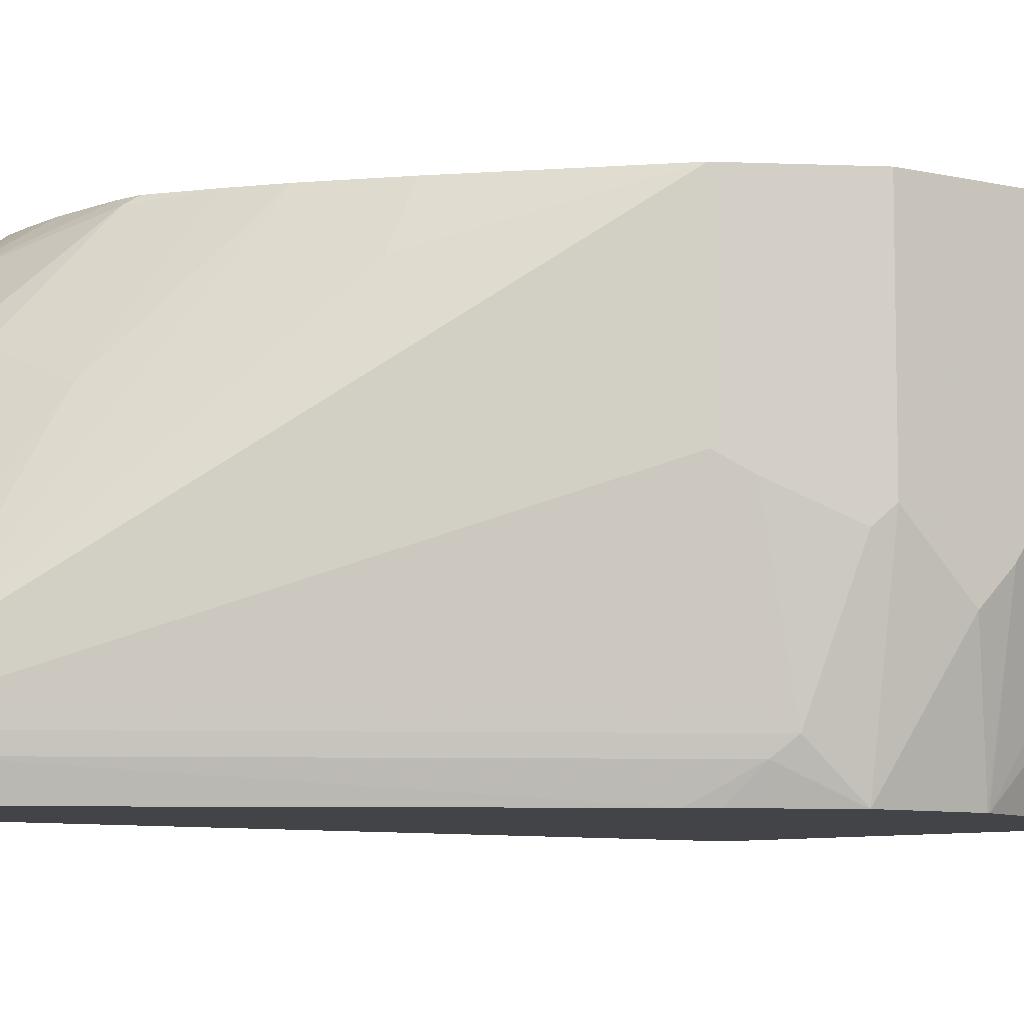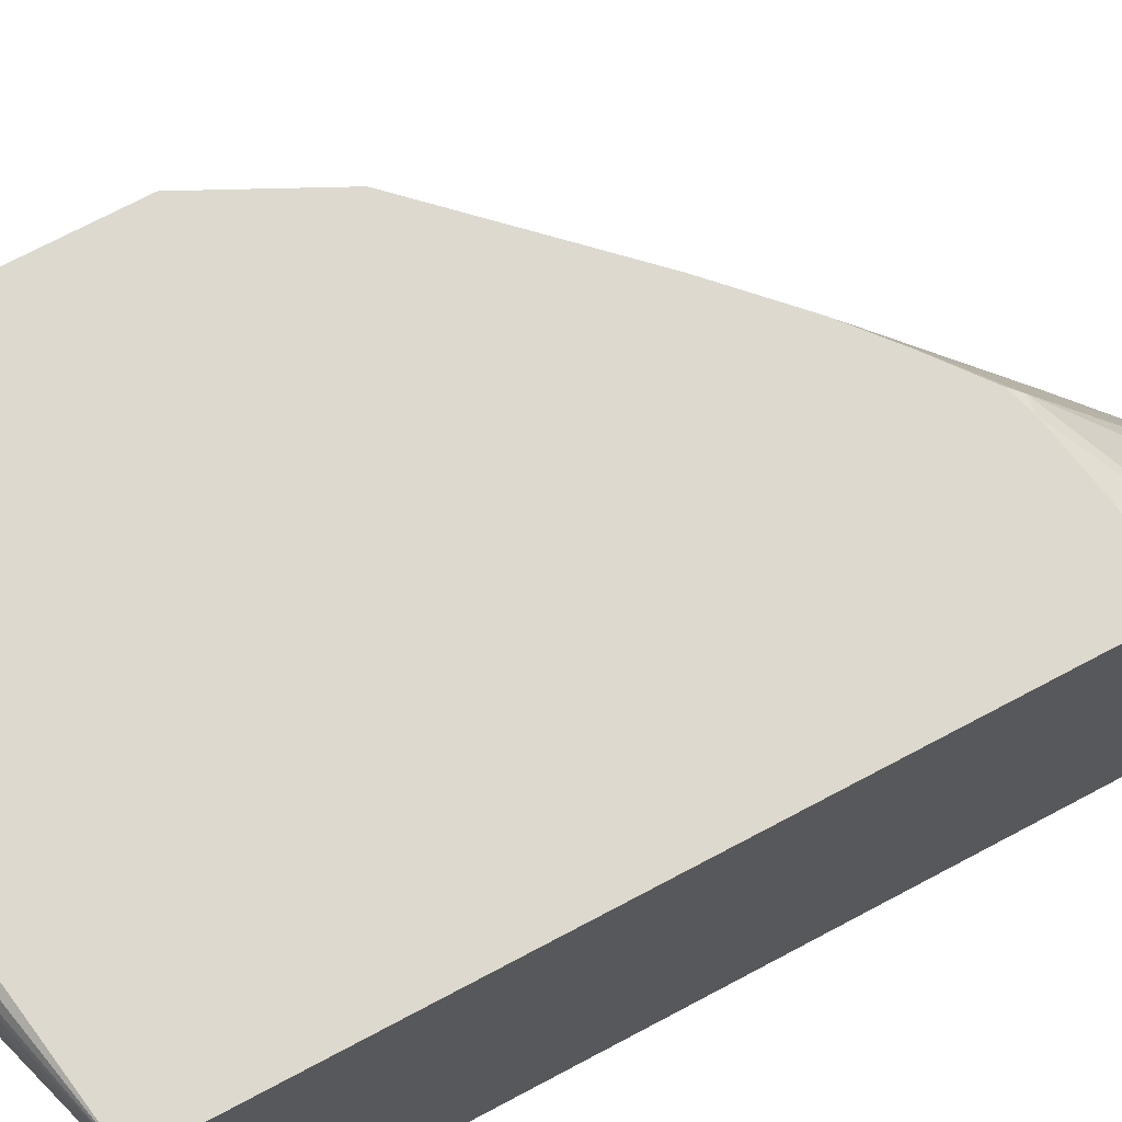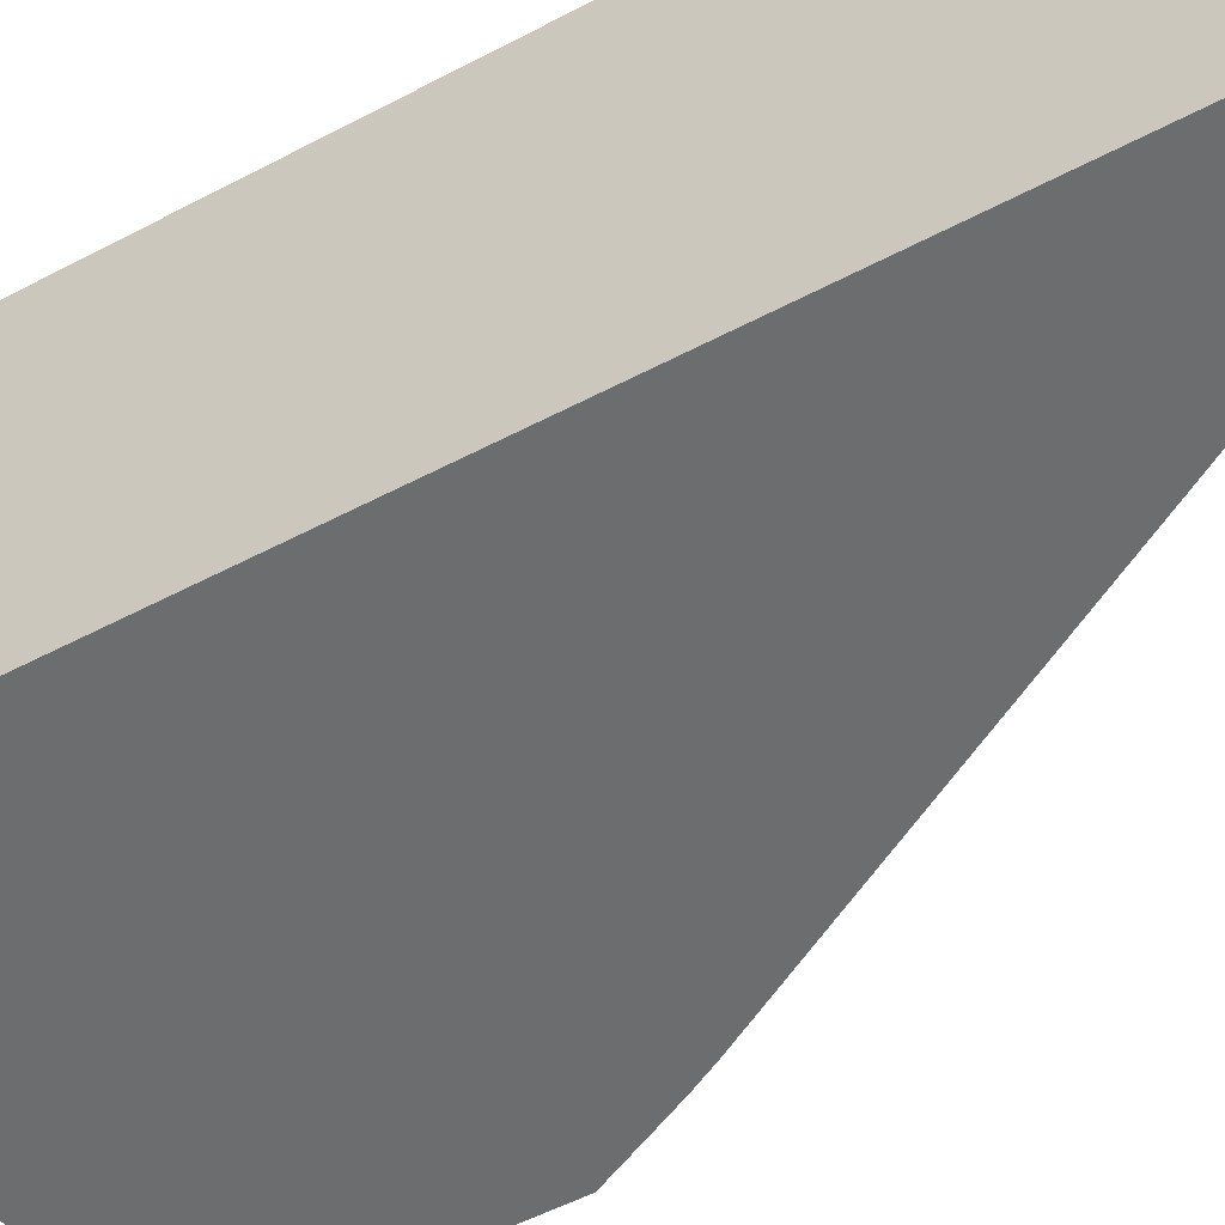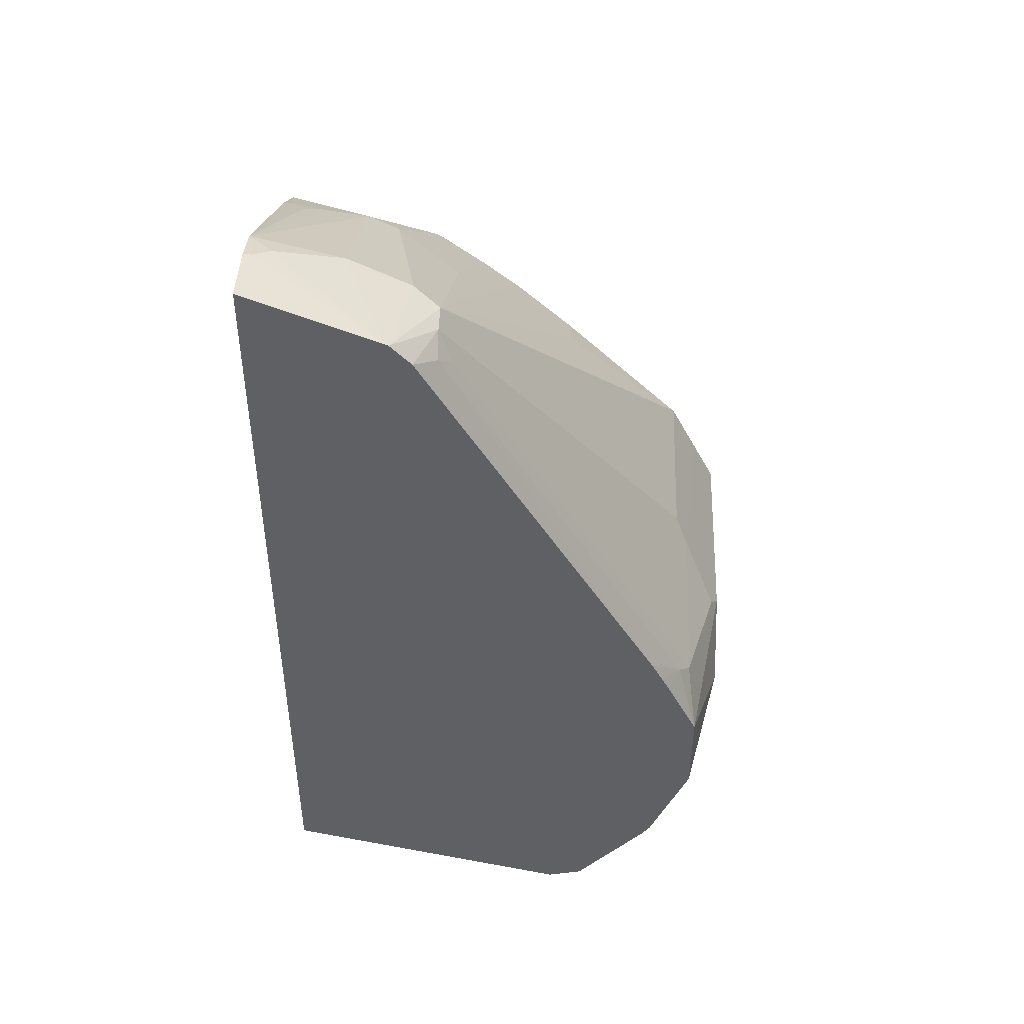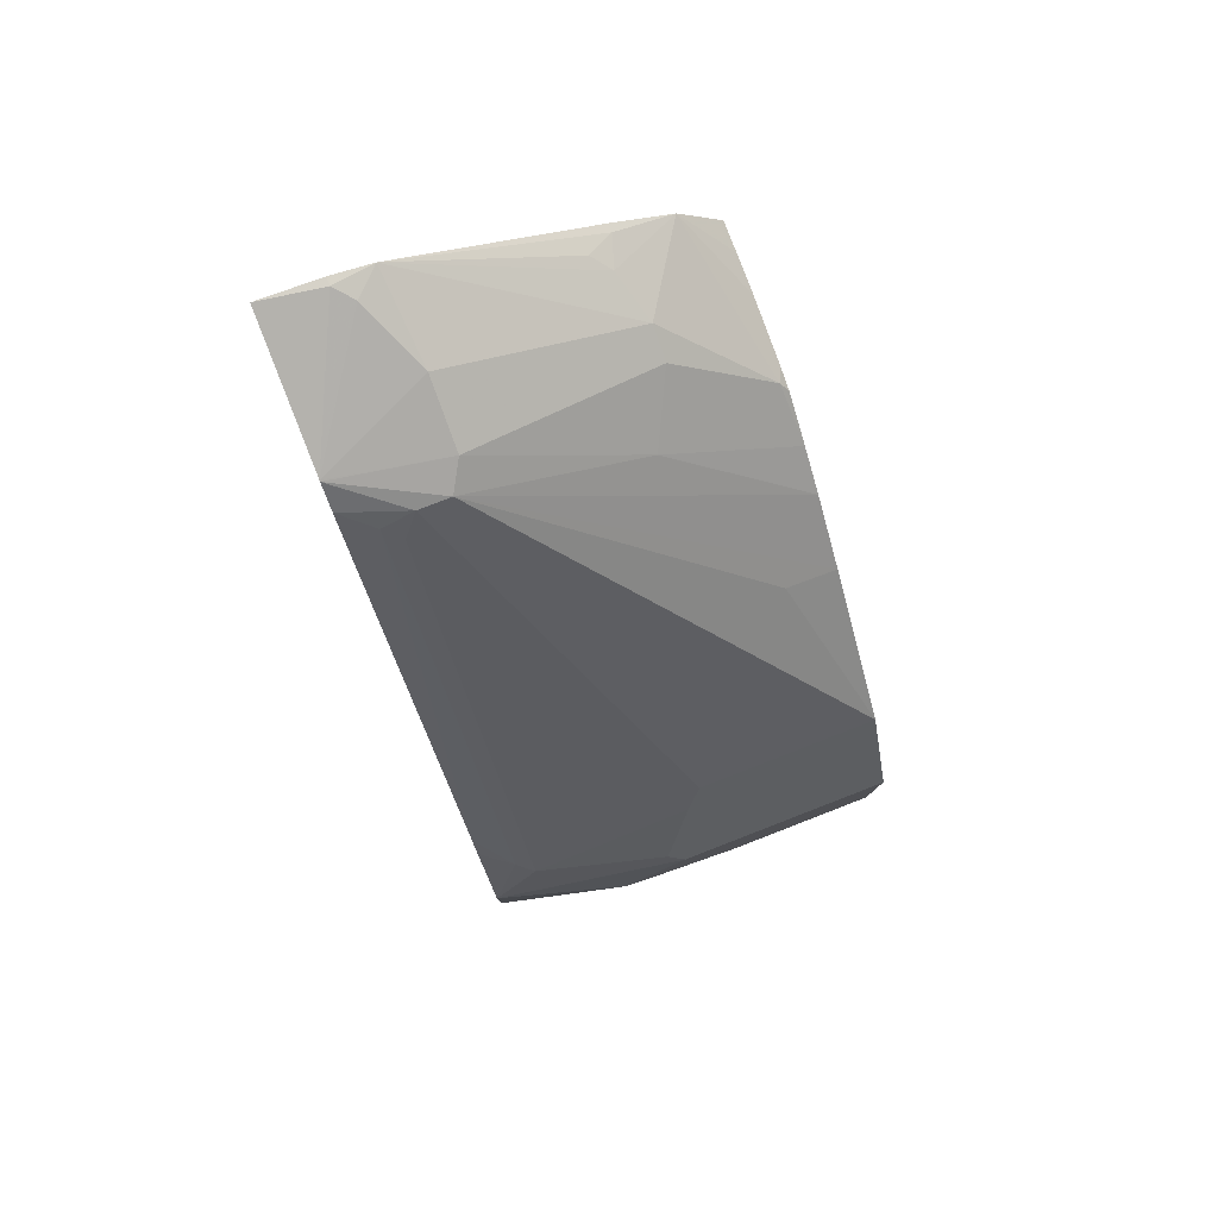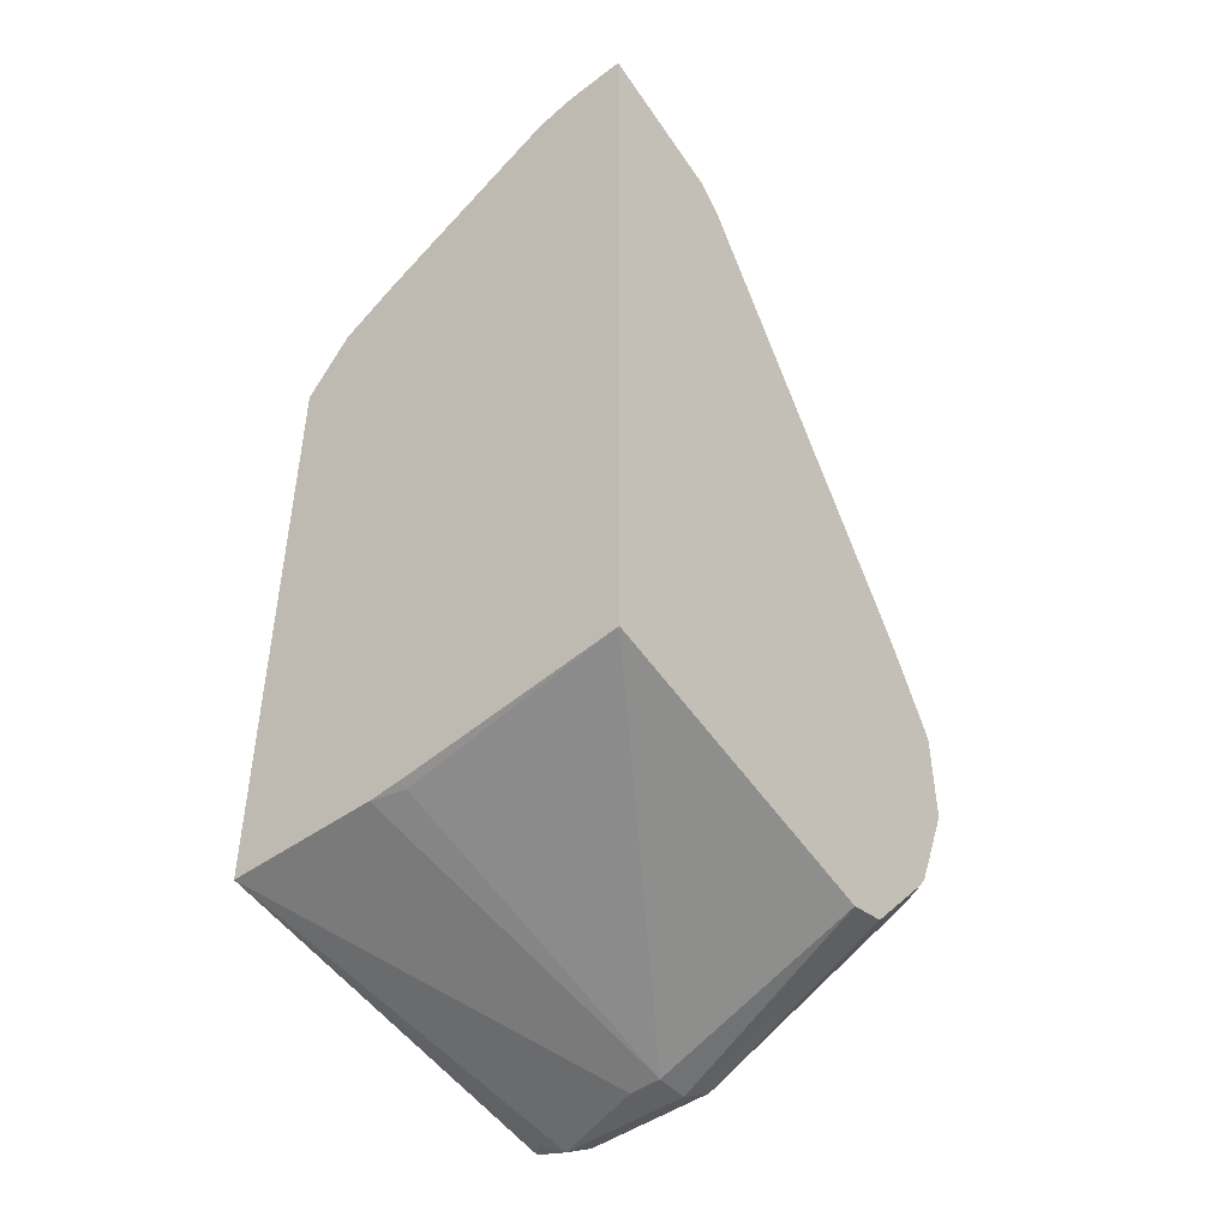
<metadata>
{"format":"obj","ext":"obj","renderer":"f3d","projection":"perspective","resolution":1024,"background":"white","views":[{"elev":-7.9,"azim":-122.9,"up":"+Z"},{"elev":71.8,"azim":62.0,"up":"+Z"},{"elev":-53.9,"azim":119.3,"up":"+Z"},{"elev":45.9,"azim":-177.9,"up":"+Y"},{"elev":79.9,"azim":-111.2,"up":"+Y"},{"elev":-47.1,"azim":129.0,"up":"+Y"}]}
</metadata>
<code>
v -0.01524 0.2097 0.08414
v -0.1036 0.173 0.08414
v -0.02074 0.2071 0.1243
v -0.01524 0.2071 0.1243
v -0.01524 -0.3314 0.08414
v -0.1044 0.1726 0.08414
v -0.1139 0.1605 0.1554
v -0.07253 0.1812 0.1554
v -0.03108 0.202 0.1346
v -0.01524 0.2007 0.1505
v -0.01524 -0.3494 0.2224
v -0.02074 -0.3521 0.2279
v -0.2278 -0.4143 0.2279
v -0.2084 -0.3825 0.08414
v -0.1183 0.1579 0.08414
v -0.1312 0.1519 0.1243
v -0.1312 0.1519 0.145
v -0.1346 0.08798 0.2589
v -0.09323 0.1087 0.2796
v -0.07253 0.1191 0.2796
v -0.04145 0.132 0.2693
v -0.03108 0.1398 0.2589
v -0.02074 0.1312 0.2762
v -0.01524 0.1312 0.2762
v -0.01524 -0.35 0.2279
v -0.01524 -0.3521 0.2486
v -0.2278 -0.4143 0.2486
v -0.2485 -0.4143 0.2279
v -0.2151 -0.3809 0.08414
v -0.1321 0.145 0.1036
v -0.2762 -0.1174 0.08414
v -0.1398 0.1346 0.1139
v -0.2969 -0.1381 0.1243
v -0.2969 -0.1174 0.2279
v -0.2969 -0.1174 0.3463
v -0.214 -0.01385 0.3107
v -0.2121 -0.03064 0.3463
v -0.1726 0.006861 0.3463
v -0.1139 0.05695 0.3418
v -0.147 0.02824 0.3463
v -0.01524 0.1063 0.3162
v -0.01524 -0.3521 0.3463
v -0.2485 -0.4143 0.3107
v -0.2624 -0.4073 0.221
v -0.2317 -0.3767 0.08414
v -0.2291 -0.3774 0.08414
v -0.2978 -0.145 0.1036
v -0.284 -0.132 0.08414
v -0.3055 -0.1553 0.1139
v -0.3055 -0.1346 0.2175
v -0.3157 -0.1549 0.3463
v -0.1185 0.05017 0.3463
v -0.1036 0.05469 0.3463
v -0.06216 0.06214 0.3463
v -0.03563 0.06428 0.3463
v -0.01524 0.06476 0.3463
v -0.2427 -0.3861 0.3463
v -0.2555 -0.4004 0.3383
v -0.2416 -0.4073 0.3245
v -0.2589 -0.4039 0.3211
v -0.2624 -0.4073 0.3038
v -0.2727 -0.397 0.252
v -0.2745 -0.3935 0.2304
v -0.2796 -0.3832 0.2227
v -0.2831 -0.3245 0.09669
v -0.2796 -0.321 0.08414
v -0.2905 -0.145 0.08414
v -0.3107 -0.1864 0.08414
v -0.3107 -0.1657 0.1243
v -0.3314 -0.1864 0.2071
v -0.3262 -0.176 0.1968
v -0.3295 -0.1825 0.3463
v -0.258 -0.3823 0.3463
v -0.2787 -0.3616 0.3463
v -0.3176 -0.3176 0.3463
v -0.3176 -0.3176 0.2555
v -0.3245 -0.3038 0.2417
v -0.3038 -0.3245 0.1795
v -0.3038 -0.3038 0.1381
v -0.3004 -0.3003 0.1191
v -0.2844 -0.3139 0.08414
v -0.3107 -0.2485 0.08414
v -0.3314 -0.2278 0.1657
v -0.3314 -0.1864 0.3463
v -0.3314 -0.29 0.3463
v -0.3314 -0.29 0.2486
v -0.3107 -0.29 0.145
v -0.3055 -0.29 0.1217
v -0.3103 -0.25 0.08414
v -0.3314 -0.2485 0.1864
f 43 59 58
f 41 55 56
f 42 57 58
f 42 58 59
f 41 54 55
f 42 59 43
f 41 53 54
f 43 58 60
f 44 65 45
f 44 61 62
f 44 62 63
f 44 63 64
f 44 64 65
f 45 65 66
f 47 67 68
f 39 53 41
f 47 48 67
f 47 68 49
f 43 60 61
f 39 52 53
f 35 85 75
f 35 38 37
f 34 50 35
f 49 68 69
f 35 37 36
f 35 50 51
f 35 51 72
f 35 72 84
f 35 84 85
f 35 75 74
f 39 40 52
f 35 74 73
f 35 57 42
f 35 42 56
f 35 56 55
f 35 55 54
f 35 54 53
f 35 53 52
f 35 52 40
f 35 40 38
f 35 73 57
f 49 69 70
f 75 86 76
f 49 71 50
f 70 83 90
f 70 90 86
f 70 86 85
f 70 85 84
f 75 85 86
f 76 86 77
f 77 86 78
f 78 86 79
f 79 86 87
f 79 87 88
f 79 88 80
f 80 88 81
f 81 88 89
f 82 89 90
f 82 90 83
f 86 90 87
f 87 90 89
f 33 50 34
f 87 89 88
f 70 84 72
f 49 70 71
f 68 83 70
f 68 70 69
f 50 71 70
f 50 70 51
f 51 70 72
f 57 73 58
f 58 73 74
f 58 74 75
f 58 75 60
f 60 75 61
f 61 75 62
f 62 76 63
f 62 75 76
f 63 76 77
f 63 77 64
f 64 77 78
f 64 78 65
f 65 78 79
f 65 79 80
f 65 80 81
f 65 81 66
f 68 82 83
f 33 49 50
f 30 47 49
f 30 49 32
f 1 48 31
f 1 31 15
f 1 15 6
f 1 6 2
f 2 6 7
f 2 7 8
f 2 8 9
f 2 9 3
f 1 67 48
f 3 9 10
f 5 11 12
f 5 12 13
f 5 13 14
f 6 15 16
f 6 16 17
f 6 17 7
f 7 17 18
f 7 18 19
f 3 10 4
f 7 19 8
f 1 68 67
f 1 89 82
f 31 48 47
f 1 2 3
f 1 3 4
f 1 4 10
f 1 10 24
f 1 24 41
f 1 41 56
f 1 56 42
f 1 82 68
f 1 42 26
f 1 25 11
f 1 11 5
f 1 5 14
f 1 29 46
f 1 46 45
f 1 45 66
f 1 66 81
f 1 81 89
f 1 26 25
f 8 10 9
f 1 14 29
f 8 20 10
f 17 37 38
f 17 38 18
f 18 39 19
f 18 38 40
f 18 40 39
f 19 39 20
f 20 39 41
f 20 41 21
f 17 36 37
f 21 23 22
f 27 42 43
f 28 43 61
f 28 61 44
f 28 44 45
f 28 45 46
f 28 46 29
f 8 19 20
f 30 31 47
f 21 41 23
f 17 35 36
f 23 41 24
f 16 34 35
f 10 21 22
f 10 20 21
f 16 35 17
f 10 22 23
f 10 23 24
f 11 25 12
f 12 26 13
f 13 27 43
f 13 43 28
f 13 28 14
f 12 25 26
f 13 42 27
f 14 28 29
f 16 33 34
f 15 30 16
f 15 31 30
f 16 30 32
f 16 49 33
f 13 26 42
f 16 32 49

</code>
